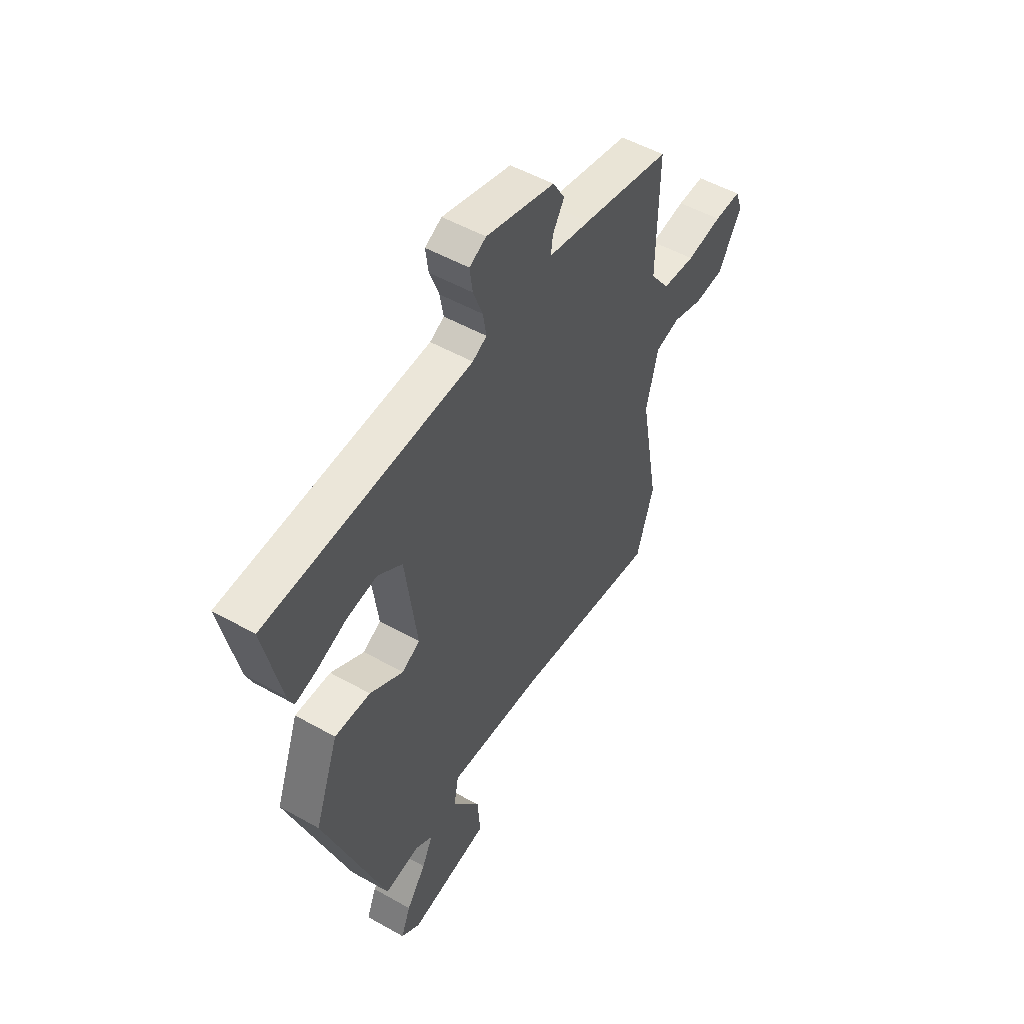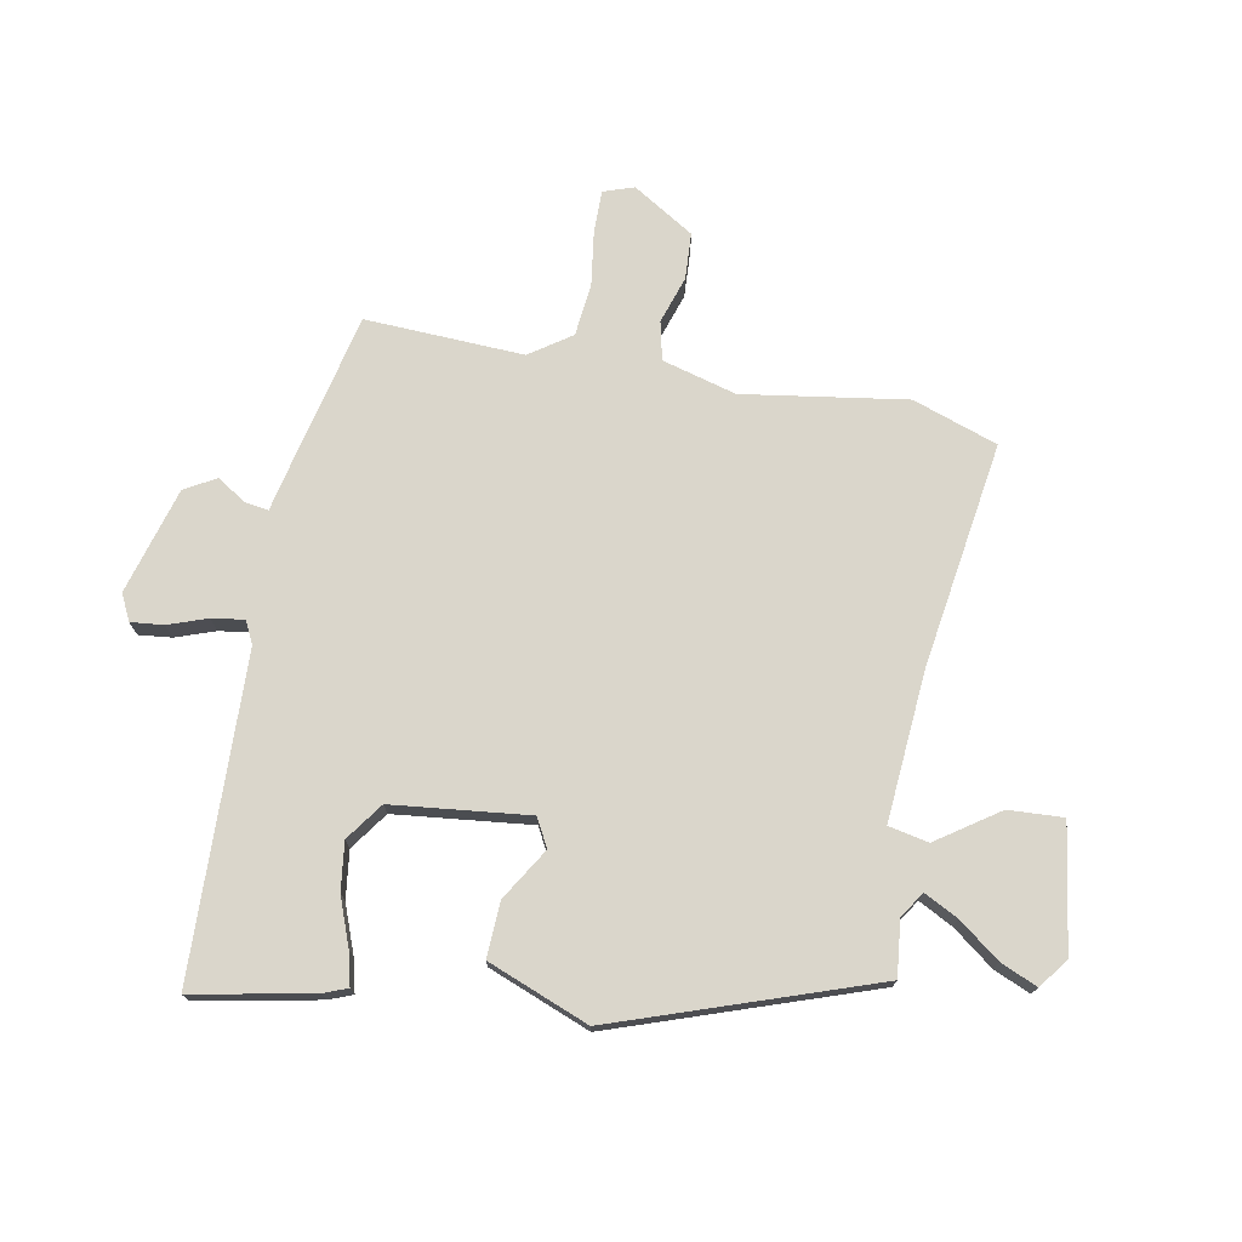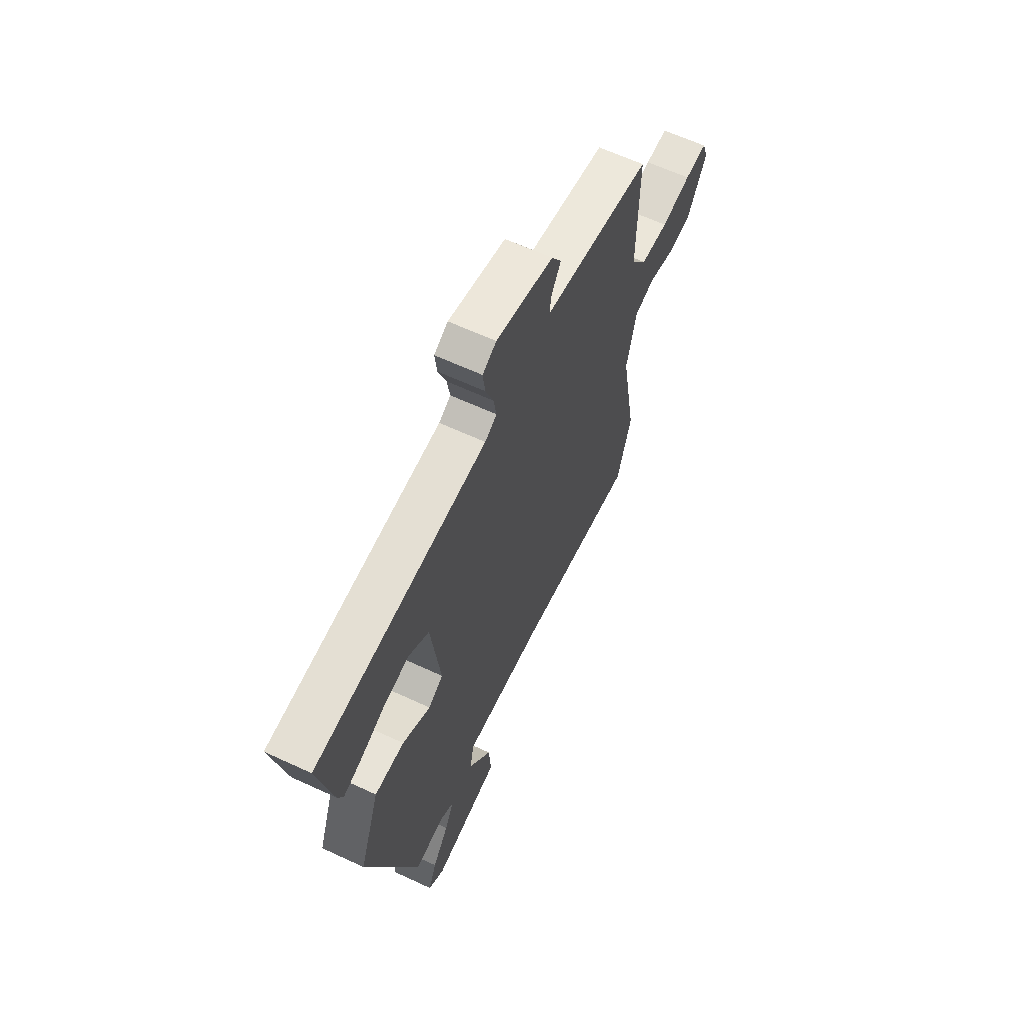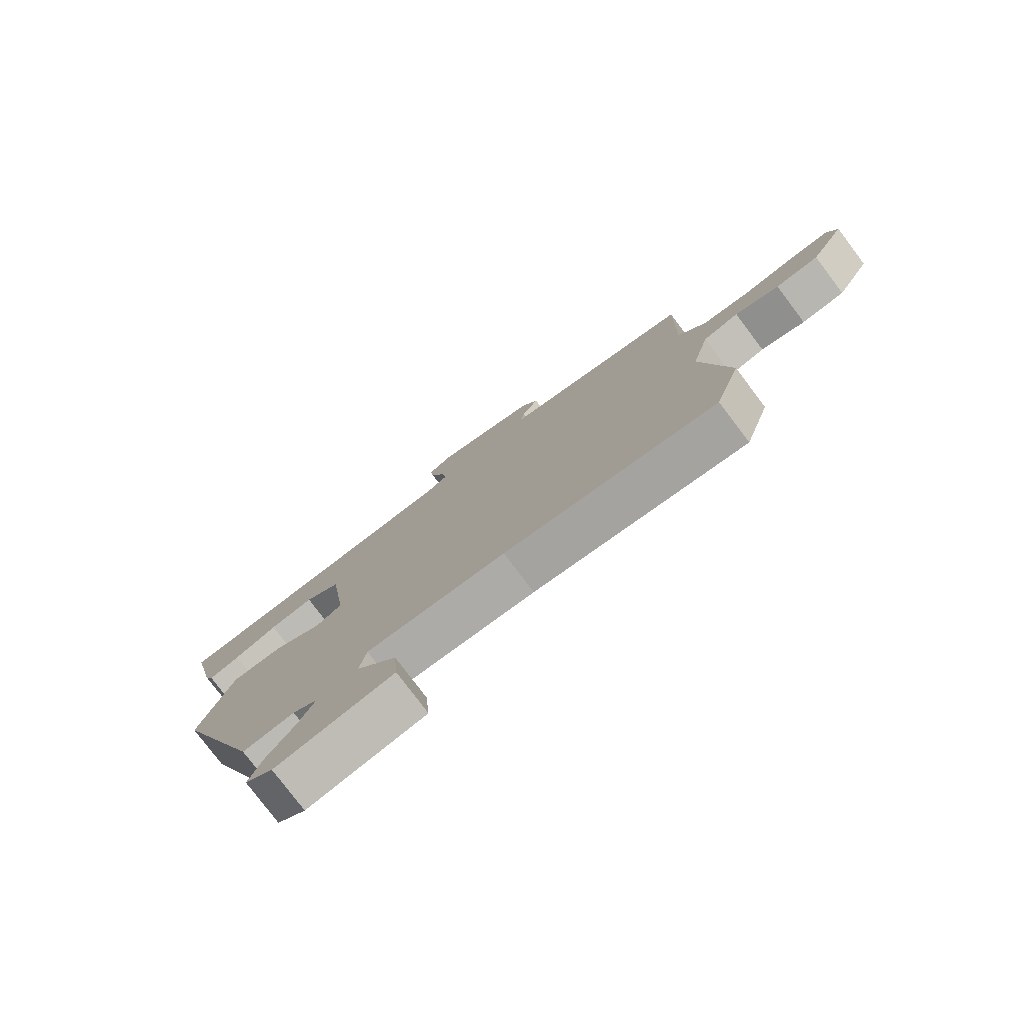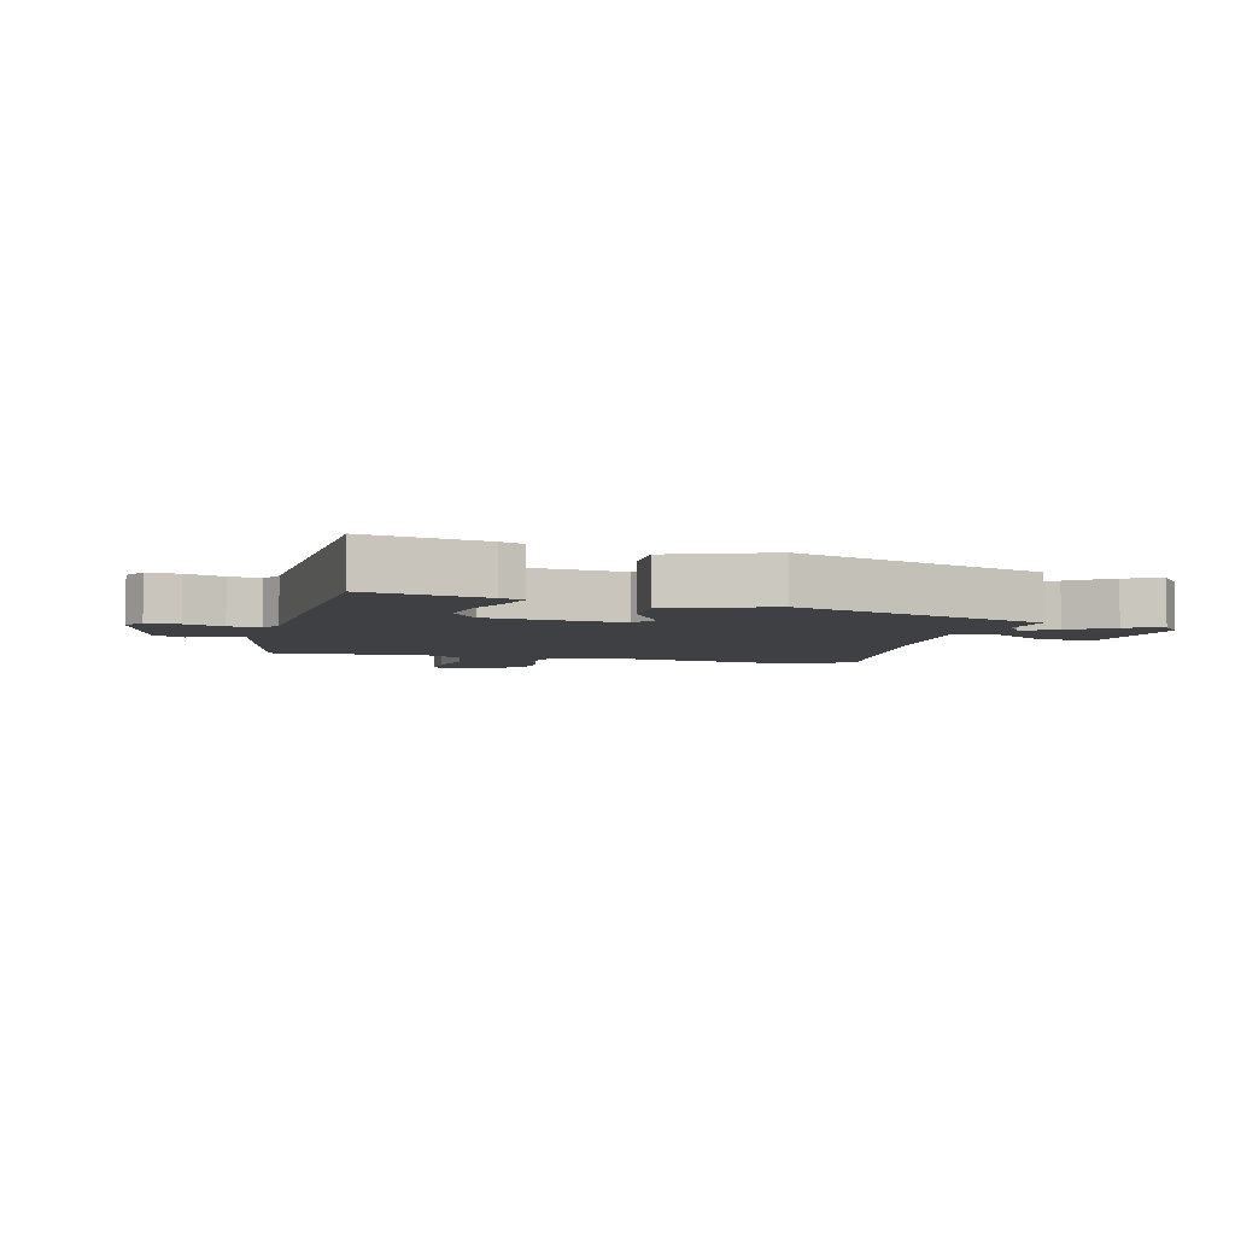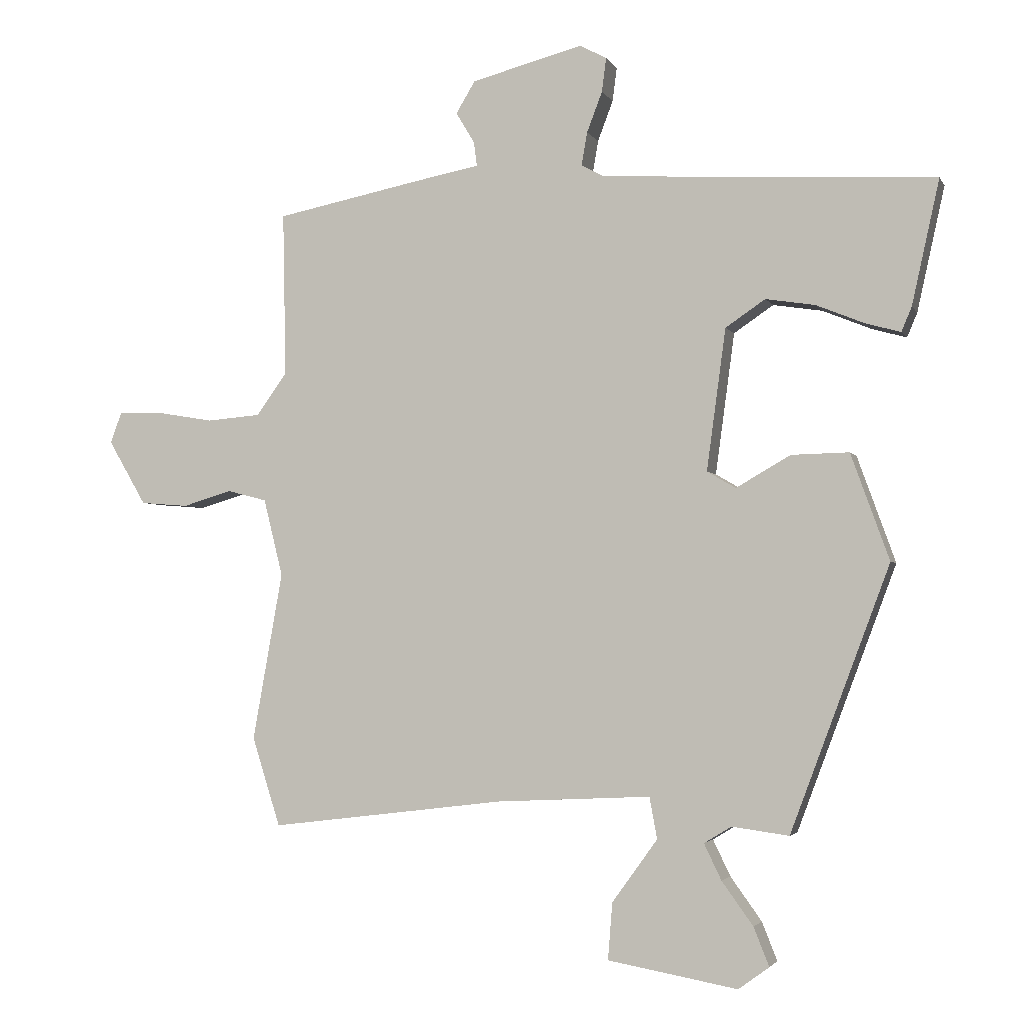
<metadata>
{"format":"obj","ext":"obj","renderer":"f3d","projection":"perspective","resolution":1024,"background":"white","views":[{"elev":51.1,"azim":121.6,"up":"+Z"},{"elev":74.1,"azim":102.1,"up":"+Y"},{"elev":62.9,"azim":115.2,"up":"+Z"},{"elev":-78.3,"azim":-143.0,"up":"+Z"},{"elev":-4.9,"azim":76.9,"up":"+Y"},{"elev":-2.9,"azim":16.2,"up":"+Z"}]}
</metadata>
<code>
v 0.562 0.07 0.487
v 0.519 0.07 0.293
v 0.503 0.07 0.255
v 0.449 0.07 0.27
v 0.373 0.07 0.301
v 0.296 0.07 0.313
v 0.234 0.07 0.271
v 0.204 0.07 0.05
v 0.249 0.07 0.024
v 0.334 0.07 0.073
v 0.424 0.07 0.075
v 0.484 0.07 -0.091
v 0.329 0.07 -0.504
v 0.24 0.07 -0.492
v 0.197 0.07 -0.518
v 0.224 0.07 -0.574
v 0.273 0.07 -0.642
v 0.297 0.07 -0.702
v 0.249 0.07 -0.737
v 0.046 0.07 -0.701
v 0.053 0.07 -0.612
v 0.124 0.07 -0.514
v 0.112 0.07 -0.449
v -0.13 0.07 -0.461
v -0.498 0.07 -0.506
v -0.542 0.07 -0.367
v -0.495 0.07 -0.104
v -0.525 0.07 0.017
v -0.587 0.07 0.033
v -0.664 0.07 0.01
v -0.739 0.07 0.016
v -0.798 0.07 0.117
v -0.78 0.07 0.166
v -0.712 0.07 0.164
v -0.622 0.07 0.149
v -0.538 0.07 0.156
v -0.49 0.07 0.222
v -0.495 0.07 0.479
v -0.271 0.07 0.524
v -0.166 0.07 0.544
v -0.171 0.07 0.582
v -0.2 0.07 0.63
v -0.17 0.07 0.68
v 0.004 0.07 0.725
v 0.046 0.07 0.703
v 0.039 0.07 0.65
v 0.015 0.07 0.587
v 0.006 0.07 0.535
v 0.042 0.07 0.516
v 0.562 0 0.487
v 0.519 0 0.293
v 0.503 0 0.255
v 0.449 0 0.27
v 0.373 0 0.301
v 0.296 0 0.313
v 0.234 0 0.271
v 0.204 0 0.05
v 0.249 0 0.024
v 0.334 0 0.073
v 0.424 0 0.075
v 0.484 0 -0.091
v 0.329 0 -0.504
v 0.24 0 -0.492
v 0.197 0 -0.518
v 0.224 0 -0.574
v 0.273 0 -0.642
v 0.297 0 -0.702
v 0.249 0 -0.737
v 0.046 0 -0.701
v 0.053 0 -0.612
v 0.124 0 -0.514
v 0.112 0 -0.449
v -0.13 0 -0.461
v -0.498 0 -0.506
v -0.542 0 -0.367
v -0.495 0 -0.104
v -0.525 0 0.017
v -0.587 0 0.033
v -0.664 0 0.01
v -0.739 0 0.016
v -0.798 0 0.117
v -0.78 0 0.166
v -0.712 0 0.164
v -0.622 0 0.149
v -0.538 0 0.156
v -0.49 0 0.222
v -0.495 0 0.479
v -0.271 0 0.524
v -0.166 0 0.544
v -0.171 0 0.582
v -0.2 0 0.63
v -0.17 0 0.68
v 0.004 0 0.725
v 0.046 0 0.703
v 0.039 0 0.65
v 0.015 0 0.587
v 0.006 0 0.535
v 0.042 0 0.516
f 44 45 46 47
f 44 47 48
f 41 42 43 44
f 40 41 44 48
f 37 38 39 40
f 36 37 40 48
f 32 33 34 35
f 32 35 36
f 29 30 31 32
f 28 29 32 36
f 27 28 36 48
f 24 25 26 27
f 23 24 27 48
f 19 20 21 22
f 16 17 18 19
f 15 16 19 22
f 14 15 22 23
f 9 10 11 12
f 9 12 13 14
f 2 3 4 5
f 49 1 2 5
f 49 5 6
f 48 49 6 7
f 23 48 7 8
f 8 9 14 23
f 96 95 94 93
f 97 96 93
f 93 92 91 90
f 97 93 90 89
f 89 88 87 86
f 97 89 86 85
f 84 83 82 81
f 85 84 81
f 81 80 79 78
f 85 81 78 77
f 97 85 77 76
f 76 75 74 73
f 97 76 73 72
f 71 70 69 68
f 68 67 66 65
f 71 68 65 64
f 72 71 64 63
f 61 60 59 58
f 63 62 61 58
f 54 53 52 51
f 54 51 50 98
f 55 54 98
f 56 55 98 97
f 57 56 97 72
f 72 63 58 57
f 1 50 51 2
f 2 51 52 3
f 3 52 53 4
f 4 53 54 5
f 5 54 55 6
f 6 55 56 7
f 7 56 57 8
f 8 57 58 9
f 9 58 59 10
f 10 59 60 11
f 11 60 61 12
f 12 61 62 13
f 13 62 63 14
f 14 63 64 15
f 15 64 65 16
f 16 65 66 17
f 17 66 67 18
f 18 67 68 19
f 19 68 69 20
f 20 69 70 21
f 21 70 71 22
f 22 71 72 23
f 23 72 73 24
f 24 73 74 25
f 25 74 75 26
f 26 75 76 27
f 27 76 77 28
f 28 77 78 29
f 29 78 79 30
f 30 79 80 31
f 31 80 81 32
f 32 81 82 33
f 33 82 83 34
f 34 83 84 35
f 35 84 85 36
f 36 85 86 37
f 37 86 87 38
f 38 87 88 39
f 39 88 89 40
f 40 89 90 41
f 41 90 91 42
f 42 91 92 43
f 43 92 93 44
f 44 93 94 45
f 45 94 95 46
f 46 95 96 47
f 47 96 97 48
f 48 97 98 49
f 49 98 50 1

</code>
